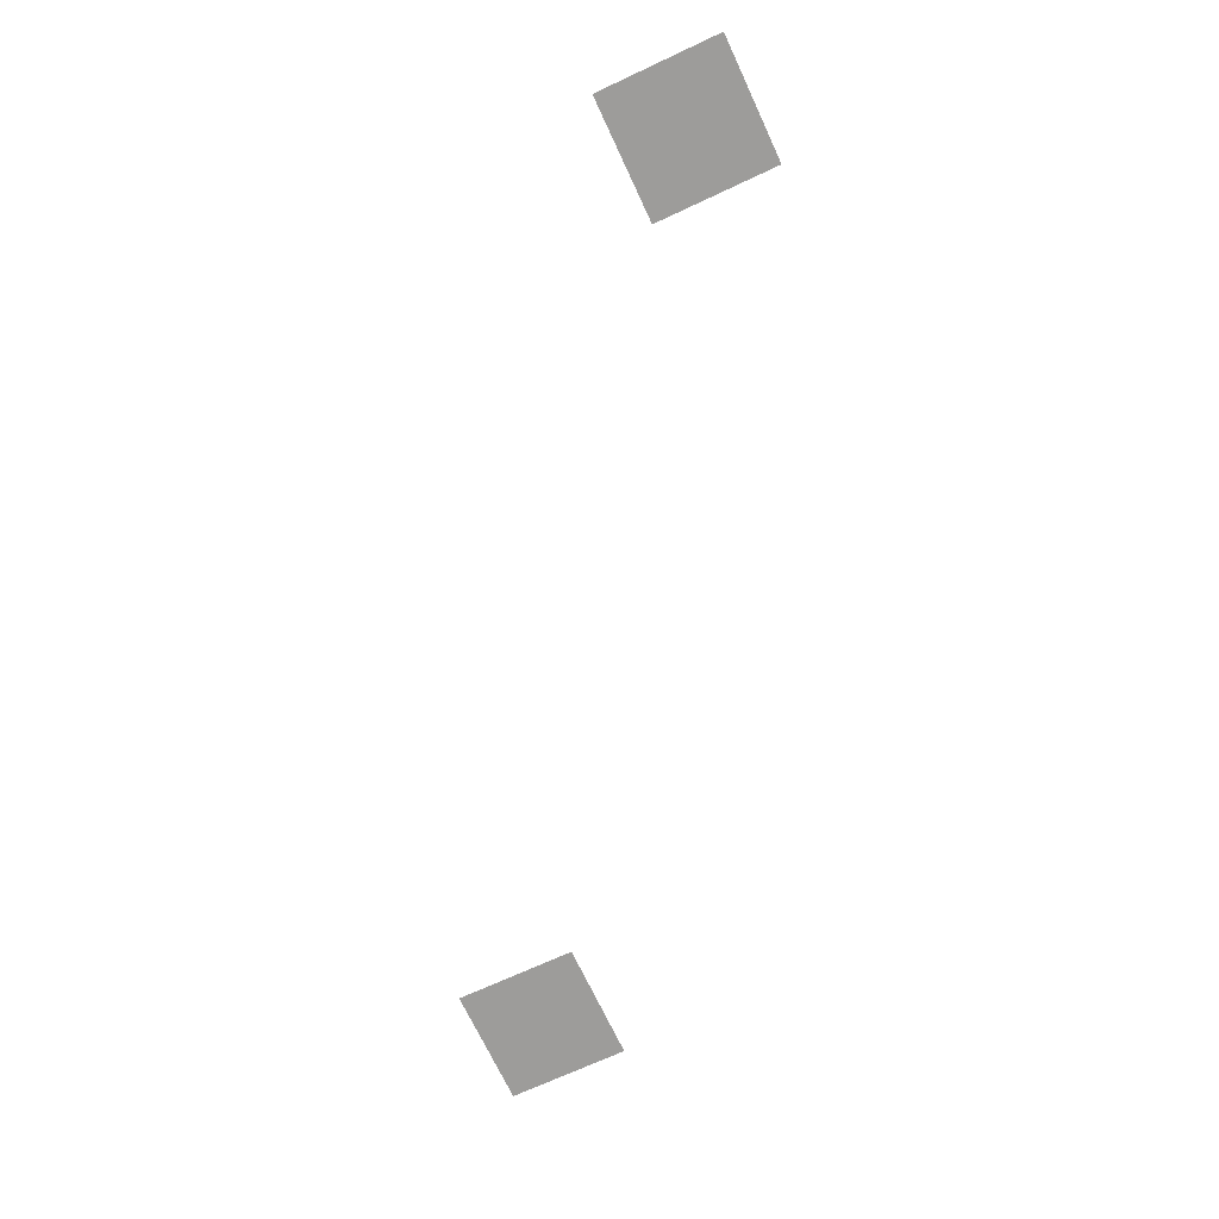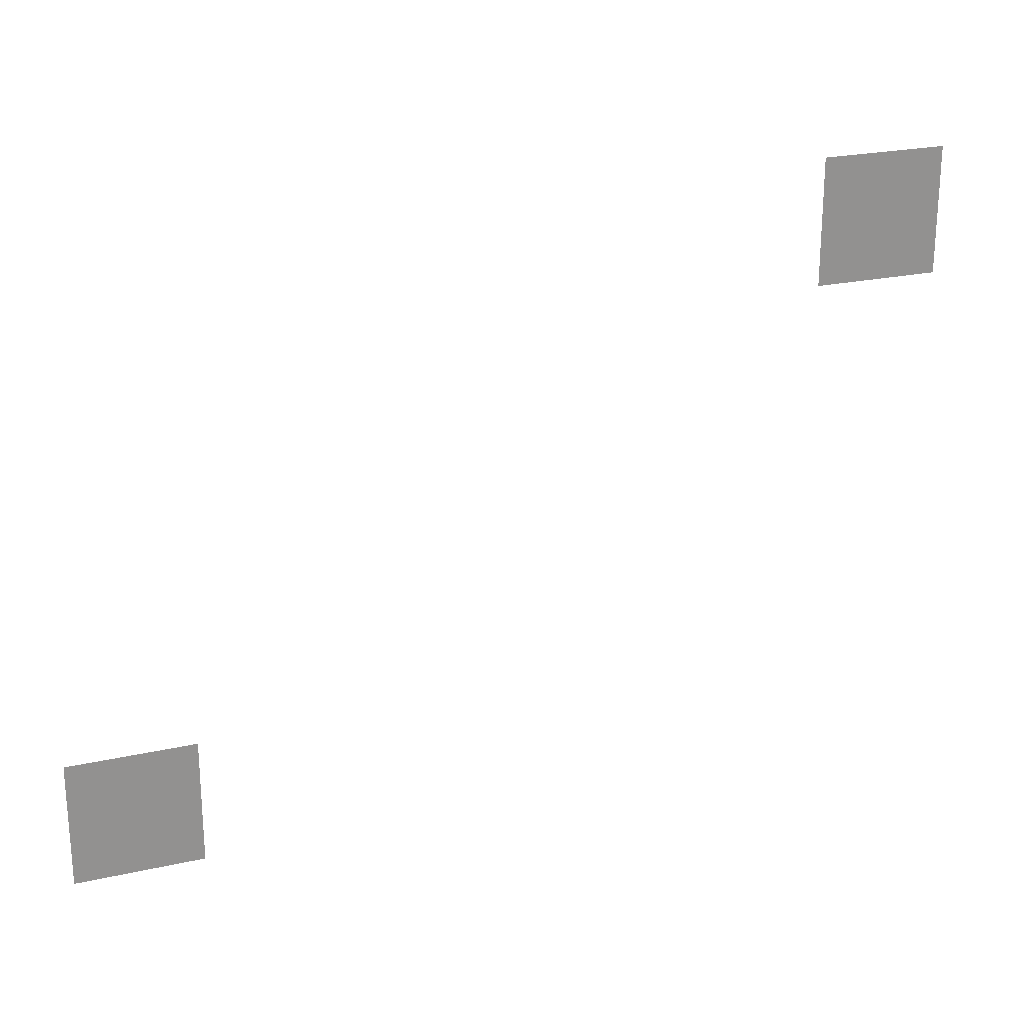
<metadata>
{"format":"obj","ext":"obj","renderer":"f3d","projection":"perspective","resolution":1024,"background":"white","views":[{"elev":-70.3,"azim":115.0,"up":"+Z"},{"elev":23.5,"azim":-20.6,"up":"+Y"}]}
</metadata>
<code>
v -70 -185 0
v -71 -185 0
v -71 -184 0
v -70 -184 0
v -76 -189 0
v -77 -189 0
v -77 -188 0
v -76 -188 0
g map2_mesh_0042
f 1 2 3 4
f 5 6 7 8

</code>
